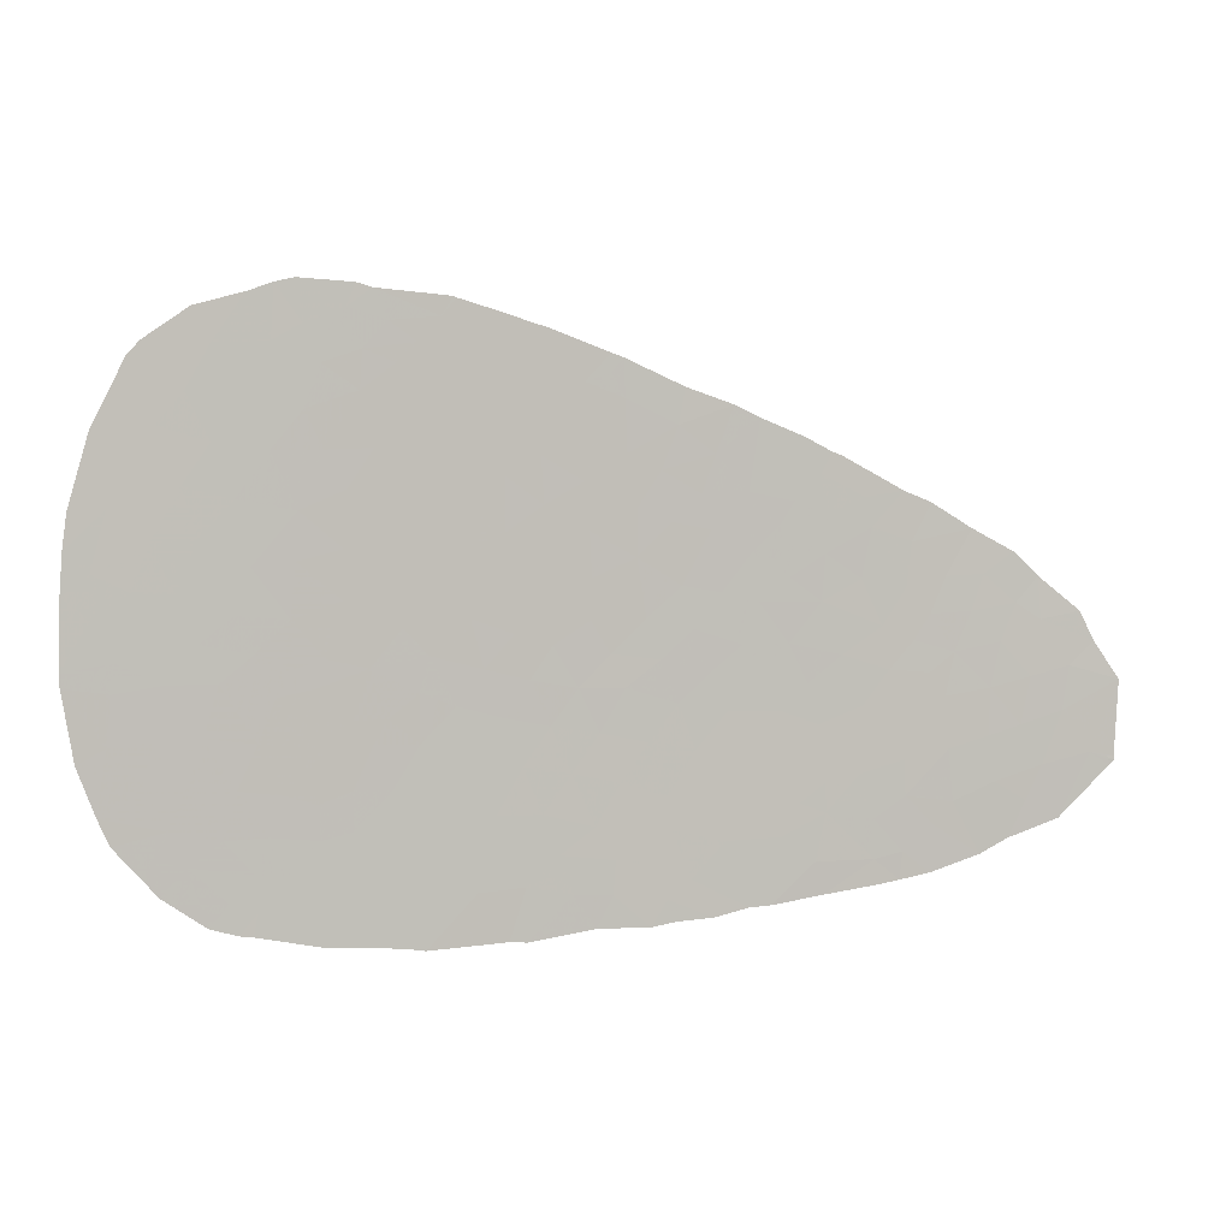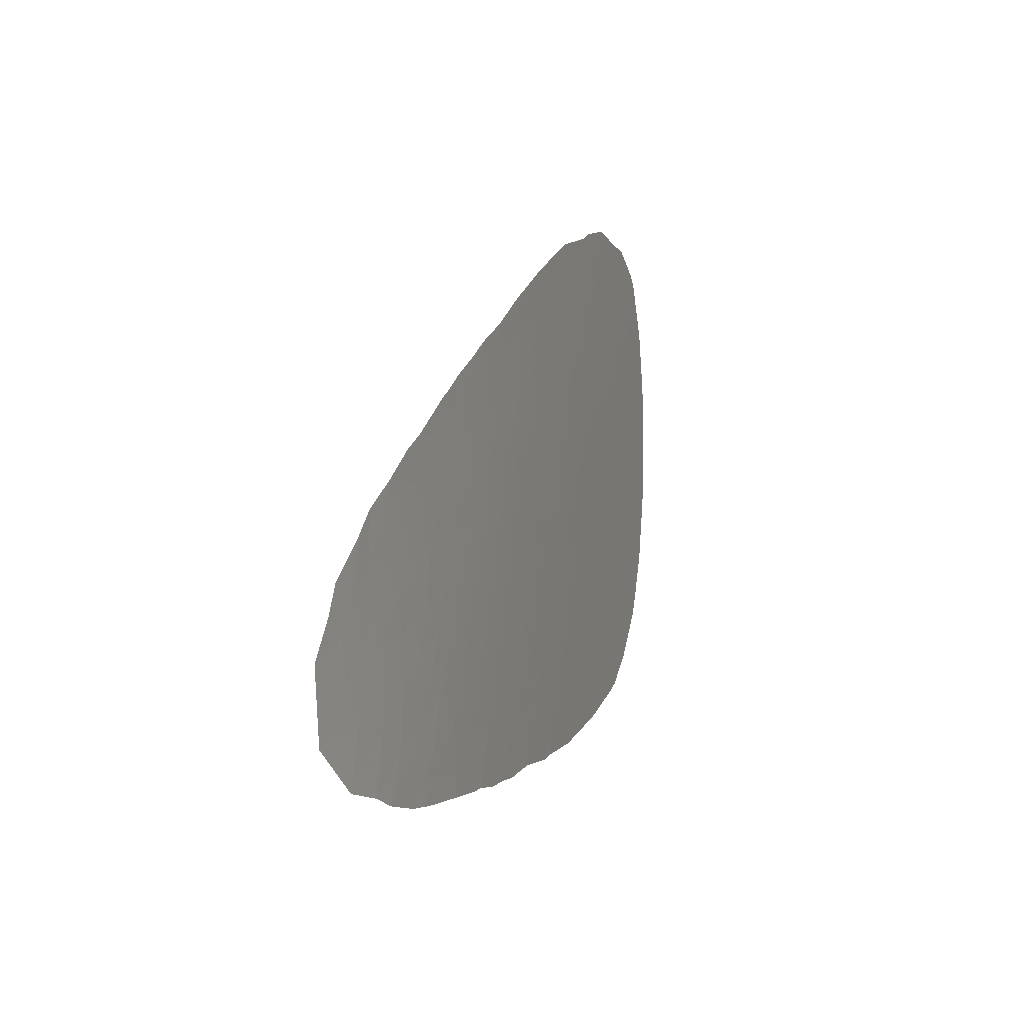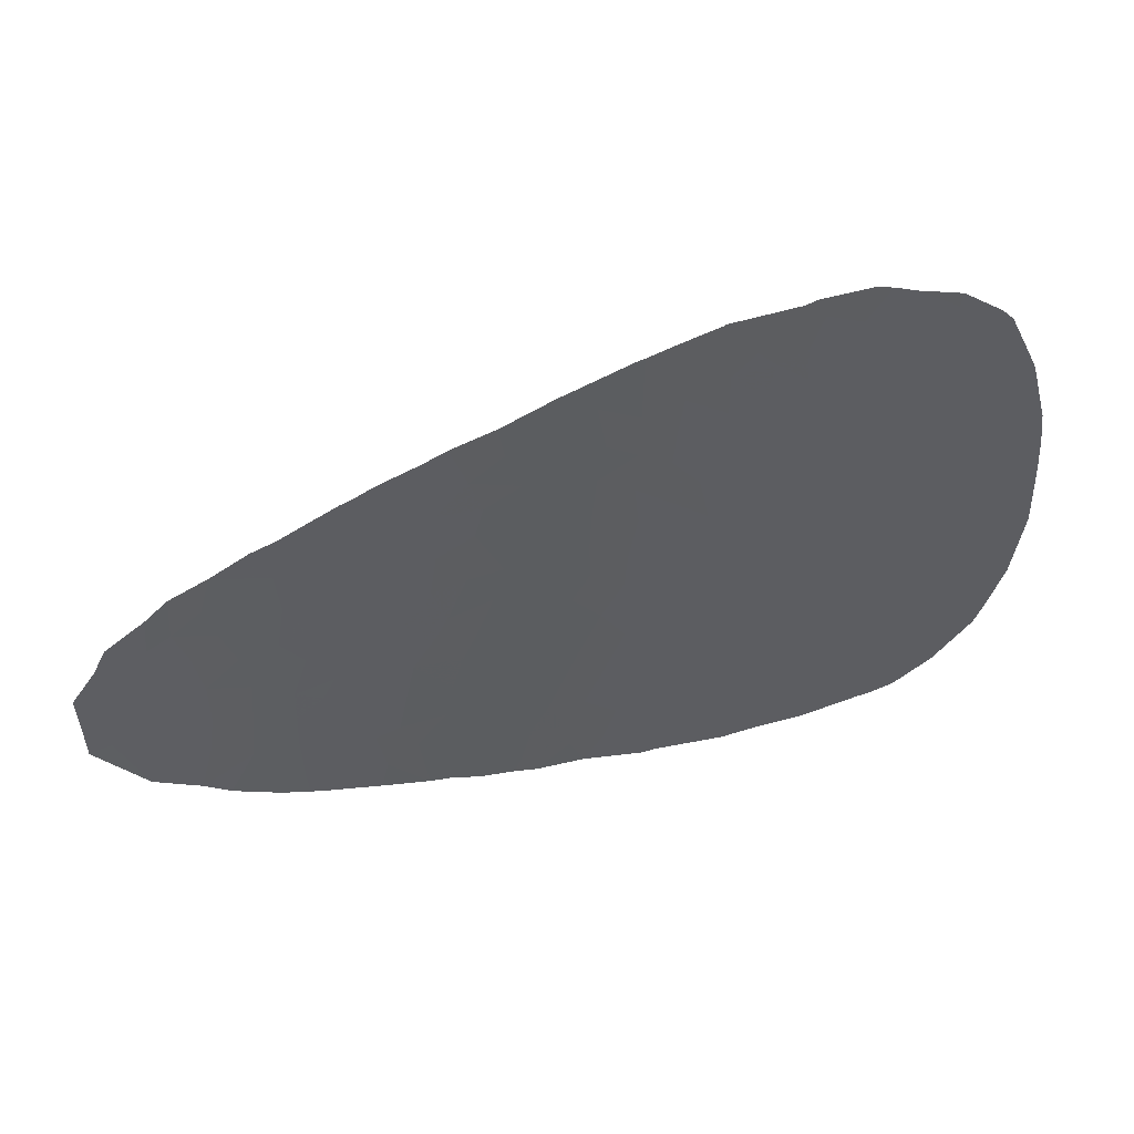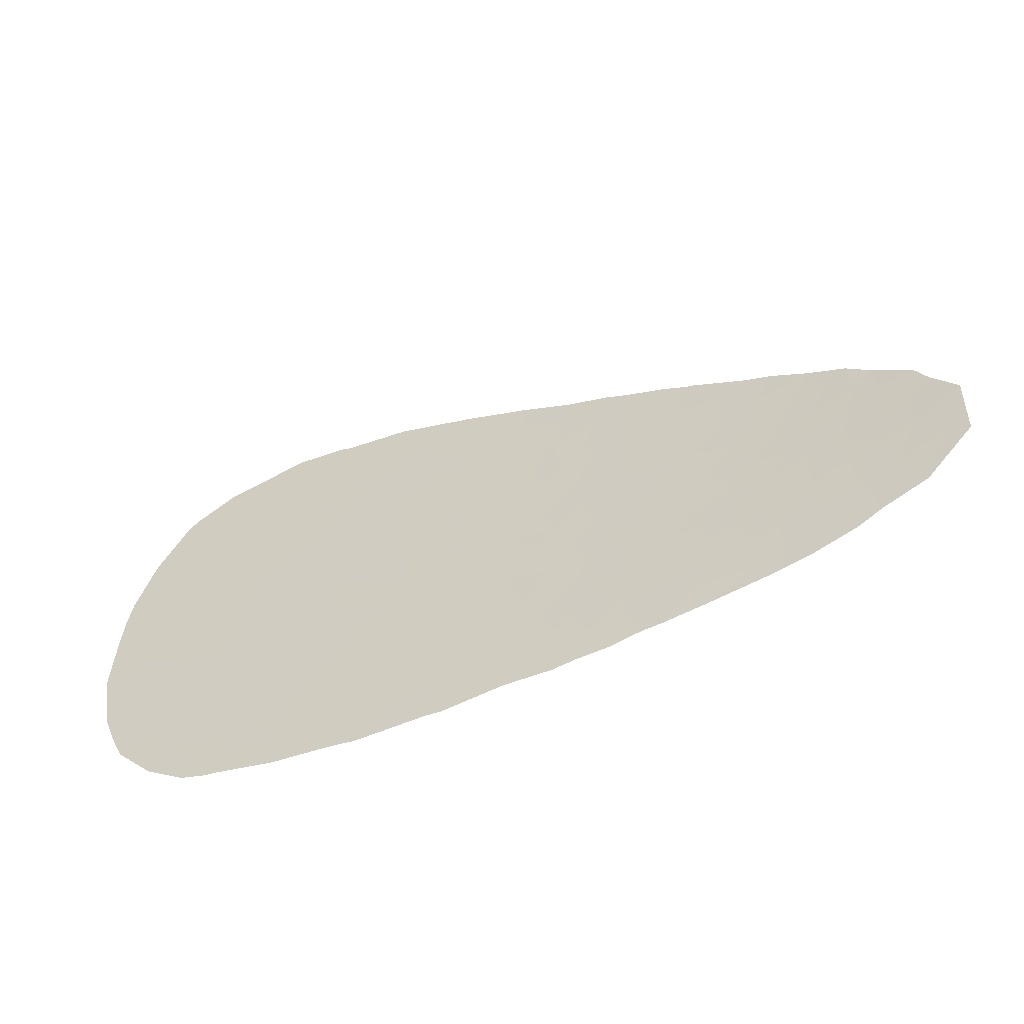
<metadata>
{"format":"obj","ext":"obj","renderer":"f3d","projection":"perspective","resolution":1024,"background":"white","views":[{"elev":2.8,"azim":3.5,"up":"+Z"},{"elev":8.4,"azim":127.4,"up":"+Z"},{"elev":45.9,"azim":-177.0,"up":"+Z"},{"elev":-57.4,"azim":40.2,"up":"+Z"}]}
</metadata>
<code>
v 7.228 90.9 33.31
v 6.289 90.63 34.25
v 6.142 90.6 33.02
v 4.917 90.26 33.25
v 5.494 90.44 31.97
v 6.361 90.68 31.57
v 5.682 90.5 30.78
v 6.803 90.79 32.28
v 7.484 90.98 31.23
v 8.482 91.24 30.24
v 8.761 91.3 31.5
v 9.875 91.58 32.1
v 10.96 91.84 32.33
v 9.785 91.56 33.29
v 8.274 91.17 33.36
v 7.937 91.09 32.35
v 9.174 91.4 32.57
v 9.094 91.37 33.97
v -13.05 84.49 26.24
v -12.97 84.51 25.3
v -14.12 84.13 26.65
v -12.32 84.73 26.05
v -12.77 84.58 26.98
v -11.11 85.15 27.96
v -12.29 84.75 28.12
v -11.45 85.03 26.7
v -10.34 85.4 26.75
v -9.95 85.54 27.81
v -9.138 85.81 27.55
v -9.079 85.83 26.62
v -8.289 86.1 26.81
v -8.272 86.11 27.88
v -7.305 86.43 27.85
v -7.774 86.28 29.06
v -6.609 86.67 29.04
v -9.176 85.8 29
v -10.59 85.32 29.16
v -10.15 85.47 30.33
v -11.52 85.01 30.71
v -11.9 84.88 29.33
v -12.83 84.57 30.7
v -13.07 84.48 29.34
v -13.35 84.39 28.19
v -13.99 84.18 31.29
v -14.08 84.15 30.49
v -14.19 84.11 29.14
v -15.29 83.74 30.85
v -15.26 83.75 30.68
v -14.44 84.02 27.39
v -14.93 83.86 28.73
v -8.977 85.85 23.84
v -9.281 85.75 24.82
v -10.73 85.26 24.19
v -10.62 85.3 24.82
v -8.525 86.01 25.38
v -9.711 85.61 25.68
v -10.69 85.28 25.8
v -7.038 86.53 32.07
v -7.856 86.25 31.04
v -6.377 86.75 31.34
v -7.471 86.38 33.15
v -8.504 86.03 32.79
v -8.473 86.04 34.13
v -7.096 86.5 34.34
v -9.782 85.6 32.33
v -9.66 85.65 33.81
v -10.66 85.31 31.46
v -11.15 85.14 32.44
v -12.52 84.68 32.99
v -13.6 84.32 33.05
v -13.24 84.44 32.01
v -12.01 84.85 31.71
v -14.53 84 32.38
v -15.29 83.74 31.05
v -15.25 83.76 32.96
v -15.18 83.79 34.1
v -15.07 83.83 35.08
v -14.54 84 33.53
v -14.16 84.14 35.15
v -13.15 84.48 34.29
v -12.39 84.74 35.73
v -13.45 84.38 35.88
v -11.99 84.86 34.42
v -12.99 84.54 37.27
v -11.68 84.98 36.85
v -11.12 85.16 35.4
v -9.593 85.67 35.12
v -10.27 85.45 36.65
v -8.064 86.18 38.2
v -9.431 85.73 37.71
v -8.967 85.88 36.67
v -7.715 86.29 36.73
v -6.924 86.55 37.79
v -7.234 86.46 35.65
v -6.61 86.66 36.51
v -5.952 86.87 37.49
v -5.941 86.87 38.77
v -5.528 87.02 36.2
v -4.582 87.32 37.08
v -4.471 87.36 36.02
v -3.543 87.66 36.55
v -3.598 87.63 37.89
v -2.661 87.94 37.07
v -2.421 88.01 38.48
v -1.324 88.37 36.61
v -1.377 88.34 38.06
v 0.01137 88.77 37.37
v 0.1922 88.82 38.37
v -1.411 88.32 39.13
v -1.737 88.22 38.73
v 0.994 89.08 36.6
v 0.6267 88.98 35.54
v -0.4341 88.65 36.17
v 3.38 89.78 37.07
v 3.798 89.91 36.08
v 2.173 89.42 37.57
v 2.614 89.56 36.42
v 1.88 89.35 35.6
v 4.104 89.99 36.68
v 4.383 90.07 36.57
v -1.74 88.22 39.25
v -5.739 86.92 40.65
v -5.662 86.95 40.61
v -6.047 86.83 40.13
v -6.637 86.64 39.45
v -5.451 87.02 39.83
v -7.167 86.47 38.92
v -8.01 86.19 39.26
v -9.035 85.86 38.89
v -8.394 86.06 40.33
v -7.368 86.4 40
v -8.154 86.14 40.95
v -9.622 85.67 41.04
v -10.15 85.49 40.91
v -10.8 85.28 40.66
v -10.22 85.47 39.44
v -11.69 84.98 39.31
v -9.451 85.72 39.89
v -10.78 85.28 38.25
v -12.29 84.78 38.14
v -12.98 84.55 38.15
v -13.65 84.34 39.03
v -14.51 84.04 37.17
v -14.58 84.01 36.95
v -13.31 84.45 39.41
v -12.12 84.85 40.28
v -12.05 84.86 39.84
v -12.35 84.77 39.52
v 11.75 92.06 28.28
v 11.98 92.11 28.19
v 11.76 92.06 28.21
v 11.84 92.08 28.04
v 11.93 92.1 28.13
v -0.02566 88.82 24.1
v -0.6986 88.6 23.98
v -0.2658 88.74 24.7
v -2.137 88.14 24
v -1.689 88.28 24.87
v -2.73 87.95 24.95
v -3.91 87.56 23.72
v -7.351 86.41 25.61
v -6.339 86.75 25.48
v -6.816 86.58 23.68
v -7.397 86.39 23.74
v -8.545 86 24.45
v -6.764 86.61 26.64
v -6.045 86.85 27.62
v -5.566 87.01 26.34
v -2.047 88.17 29.22
v -3.301 87.77 29.43
v -2.771 87.94 28.16
v -4.024 87.53 28.37
v -4.534 87.36 29.68
v 0.4739 88.97 28.71
v 0.01498 88.83 29.96
v 1.325 89.23 29.73
v 0.8677 89.09 30.78
v 0.8525 89.09 27.46
v -0.2665 88.74 27.48
v -2.148 88.14 26.72
v -1.504 88.35 27.88
v -1.035 88.49 26.72
v -1.627 88.3 25.82
v -3.082 87.83 26
v -3.511 87.69 27.09
v -4.332 87.42 26.14
v -3.939 87.55 25.19
v -4.375 87.4 23.76
v -5.173 87.14 25.09
v -4.696 87.3 27.11
v 0.9816 89.13 24.17
v 0.3655 88.94 25.23
v 1.277 89.22 26.23
v 1.896 89.42 24.4
v -0.5393 88.65 25.81
v -0.1408 88.78 26.56
v 1.918 89.42 27.38
v 1.683 89.35 28.54
v 3.027 89.75 28.35
v 3.765 89.97 29.32
v 2.751 89.66 29.7
v 3.464 89.87 30.44
v 2.954 89.71 31.52
v 2.185 89.49 30.62
v 4.964 90.31 29.8
v 4.399 90.13 31.2
v 1.715 89.34 31.5
v 0.88 89.06 34.6
v 0.1102 88.84 33.1
v 1.957 89.39 33.97
v 1.159 89.16 32.91
v 0.4297 88.95 31.94
v 2.151 89.46 32.65
v -0.8309 88.55 32.25
v -0.4373 88.68 31.14
v -1.76 88.26 31.31
v -2.592 88 30.42
v -1.364 88.39 30.41
v -2.274 88.09 32.21
v -3.25 87.78 31.56
v -3.846 87.59 30.65
v -5.004 87.2 30.97
v -5.701 86.97 30.01
v -6.636 86.66 30.36
v -5.331 87.09 32.29
v -5.563 87.01 33.69
v -6.35 86.75 32.8
v -5.266 87.11 35.1
v -6.291 86.77 35.13
v -1.054 88.46 35.19
v -1.074 88.47 33.86
v -2.301 88.07 34.57
v -0.1551 88.74 34.8
v -2.435 88.02 35.87
v 11.29 91.95 28.42
v 11.97 92.11 28.3
v 10.5 91.74 29.58
v 12.09 92.11 30.42
v 9.945 91.64 28.09
v 10.42 91.79 26.59
v 9.496 91.55 27.1
v 8.616 91.31 27.64
v 9.004 91.45 26.07
v 8.221 91.26 25.64
v 6.834 90.88 25.17
v 6.981 90.9 26.46
v 6.078 90.66 25.78
v 5.994 90.65 25
v 5.279 90.42 26.7
v 5.297 90.44 25.59
v 3.975 90.04 26.91
v 3.694 89.96 25.58
v 4.902 90.3 27.95
v 2.771 89.68 26.29
v 3.92 90.05 24.67
v 2.508 89.61 24.44
v 3.258 89.82 27.18
v 3.968 90.03 27.73
v 3.898 90.01 28.54
v 4.544 90.19 29.02
v 5.324 90.41 29.06
v 6.112 90.63 29.42
v 6.125 90.64 28.31
v 3.835 89.95 32.65
v 2.97 89.69 33.3
v 3.938 89.97 33.93
v 2.718 89.61 34.71
v 5.185 90.32 34.64
v 4.004 89.98 35
v 5.012 90.26 35.45
v 6.053 90.56 35.63
v 6.085 90.57 34.96
v 6.811 90.77 35.32
v 7.937 91.08 34.61
v 7.334 90.96 28.57
v 7.461 91.02 27.12
v 9.343 91.47 29.21
v 8.444 91.25 28.91
v 6.15 90.66 27.31
v 7.242 90.92 30.03
v 5.438 90.49 24.9
v -8.714 85.96 32.05
v -7.944 86.22 32.33
v -8.943 85.88 31.3
v -2.241 88.1 33.32
v -3.336 87.75 32.68
v -3.601 87.66 34.02
v -4.457 87.38 33.17
v -3.469 87.69 35.25
v -4.475 87.37 34.52
v -6.71 86.63 33.73
v -6.317 86.76 34.39
v -4.23 87.46 31.87
v -0.7655 88.58 28.94
v -5.303 87.1 28.68
v -6.488 86.69 23.63
v -7.751 86.27 40.83
v -4.743 87.26 38.24
v -3.643 87.61 39.96
v -4.667 87.28 39.65
v -4.419 87.35 40.23
v -5.395 87.04 40.2
v -3.412 87.68 39.9
v 3.1 89.71 35.35
v 1.483 89.21 37.91
v 0.5622 88.94 37.89
v -8.397 86.07 35.66
v -10.74 85.28 33.68
v -9.709 85.62 31.07
v -9.167 85.81 30.55
v -11.08 85.14 24.24
v -11.3 85.07 25.07
v -11.81 84.9 24.46
v -8.269 86.11 29.7
v -7.413 86.4 29.71
v 10.69 91.78 30.83
v 11.37 91.94 31.5
v 9.607 91.52 30.54
v 6.803 90.8 30.68
f 2 1 3
f 4 3 5
f 5 6 7
f 3 8 6
f 6 5 3
f 8 9 6
f 10 9 11
f 13 12 14
f 1 15 16
f 15 17 16
f 17 11 16
f 14 12 17
f 17 12 11
f 18 14 17
f 17 15 18
f 19 20 21
f 20 19 22
f 19 21 23
f 25 24 26
f 26 23 25
f 22 23 26
f 26 24 27
f 28 29 30
f 30 27 28
f 30 29 31
f 31 32 33
f 34 35 33
f 36 34 32
f 34 33 32
f 24 28 27
f 36 28 37
f 28 24 37
f 36 37 38
f 39 38 37
f 37 40 39
f 37 24 40
f 24 25 40
f 42 41 40
f 42 40 25
f 25 43 42
f 41 39 40
f 44 41 45
f 45 41 42
f 42 46 45
f 46 42 43
f 45 47 44
f 48 47 45
f 45 46 48
f 49 50 46
f 46 43 49
f 52 51 53
f 53 54 52
f 55 56 30
f 56 27 30
f 55 52 56
f 54 57 56
f 56 52 54
f 56 57 27
f 59 58 60
f 61 62 63
f 61 63 64
f 62 65 66
f 66 63 62
f 65 67 68
f 70 69 71
f 71 41 44
f 41 71 72
f 71 69 72
f 73 70 71
f 71 44 73
f 74 73 44
f 44 47 74
f 74 75 73
f 76 77 79
f 79 78 76
f 78 79 80
f 80 70 78
f 82 81 80
f 81 83 80
f 82 80 79
f 82 84 81
f 81 84 85
f 85 86 81
f 87 86 88
f 90 89 91
f 89 92 91
f 90 91 88
f 93 92 89
f 94 92 95
f 97 96 93
f 96 95 93
f 95 92 93
f 95 96 98
f 98 99 100
f 102 101 99
f 101 100 99
f 103 102 104
f 105 103 106
f 103 104 106
f 107 106 108
f 106 109 108
f 109 106 110
f 107 111 113
f 111 112 113
f 114 115 117
f 117 116 114
f 117 118 116
f 114 119 115
f 115 119 120
f 121 109 110
f 121 110 104
f 122 123 124
f 97 125 126
f 125 124 126
f 127 97 93
f 93 89 127
f 128 127 89
f 129 128 89
f 128 130 131
f 132 130 133
f 135 134 136
f 136 137 135
f 138 136 134
f 129 89 90
f 139 137 136
f 140 137 139
f 141 142 140
f 143 142 84
f 144 143 82
f 143 84 82
f 145 146 147
f 148 137 145
f 147 137 148
f 145 147 148
f 149 150 151
f 152 151 153
f 154 155 156
f 155 157 158
f 158 156 155
f 159 158 157
f 157 160 159
f 161 162 163
f 161 163 164
f 164 55 161
f 55 164 165
f 164 51 165
f 52 55 165
f 51 52 165
f 31 161 55
f 166 162 161
f 167 166 33
f 167 168 166
f 168 162 166
f 170 169 171
f 171 172 170
f 173 170 172
f 174 175 176
f 175 177 176
f 174 178 179
f 180 181 182
f 182 183 180
f 184 185 180
f 184 180 183
f 183 159 184
f 186 185 184
f 184 187 186
f 160 188 187
f 187 159 160
f 159 187 184
f 188 189 187
f 162 168 189
f 189 186 187
f 190 185 186
f 168 167 190
f 154 156 191
f 156 192 191
f 192 193 194
f 194 191 192
f 156 195 192
f 196 195 182
f 195 196 192
f 196 193 192
f 178 193 196
f 196 179 178
f 182 179 196
f 197 193 178
f 198 197 178
f 178 174 198
f 198 199 197
f 201 200 199
f 202 201 204
f 204 203 202
f 200 202 205
f 202 206 205
f 202 200 201
f 207 203 204
f 209 208 211
f 208 210 211
f 209 211 212
f 210 213 211
f 207 212 211
f 211 213 207
f 208 112 118
f 208 118 210
f 212 214 209
f 215 214 212
f 217 216 218
f 216 217 220
f 220 219 216
f 217 169 170
f 217 221 220
f 221 173 222
f 222 173 223
f 222 223 60
f 223 224 60
f 225 222 60
f 226 225 227
f 98 228 229
f 229 64 94
f 229 94 95
f 95 98 229
f 98 100 228
f 230 231 232
f 112 208 233
f 208 209 233
f 209 231 233
f 230 233 231
f 233 230 113
f 113 112 233
f 234 105 230
f 230 232 234
f 113 230 105
f 236 235 237
f 237 238 236
f 235 239 237
f 235 151 152
f 239 235 240
f 235 152 240
f 241 239 240
f 242 239 241
f 241 240 243
f 244 245 246
f 245 247 246
f 245 248 247
f 249 247 250
f 251 249 250
f 250 252 251
f 251 253 249
f 254 251 252
f 255 256 252
f 256 254 252
f 256 194 254
f 194 193 254
f 251 257 258
f 257 199 258
f 251 254 257
f 197 199 257
f 257 254 197
f 199 259 258
f 259 253 258
f 258 253 251
f 260 200 205
f 259 200 260
f 260 253 259
f 205 261 260
f 261 253 260
f 261 262 263
f 263 253 261
f 262 205 7
f 262 261 205
f 205 206 7
f 265 264 213
f 264 203 213
f 266 264 265
f 118 267 210
f 267 266 265
f 265 210 267
f 268 266 269
f 269 115 270
f 270 268 269
f 270 271 268
f 271 272 268
f 270 115 120
f 120 271 270
f 2 268 272
f 271 273 272
f 2 272 273
f 1 2 274
f 2 273 274
f 268 2 3
f 3 4 268
f 266 268 4
f 210 265 213
f 264 266 4
f 264 206 203
f 206 264 5
f 264 4 5
f 5 7 206
f 275 263 262
f 275 242 276
f 10 277 278
f 275 278 242
f 263 279 253
f 275 276 279
f 279 263 275
f 262 280 275
f 250 281 255
f 255 252 250
f 279 249 253
f 247 248 250
f 248 281 250
f 276 246 279
f 246 247 279
f 247 249 279
f 276 244 246
f 243 244 276
f 276 242 243
f 243 242 241
f 277 239 242
f 242 278 277
f 282 62 283
f 283 59 282
f 284 65 282
f 282 59 284
f 65 62 282
f 286 285 219
f 287 232 285
f 285 286 287
f 225 226 288
f 214 231 209
f 231 214 219
f 219 285 231
f 231 285 232
f 232 289 234
f 105 234 103
f 289 232 287
f 290 226 228
f 289 287 290
f 100 289 290
f 290 228 100
f 226 291 292
f 291 64 292
f 64 291 61
f 226 292 228
f 292 229 228
f 291 226 227
f 227 61 291
f 292 64 229
f 226 290 288
f 290 287 288
f 288 287 286
f 222 225 293
f 225 288 293
f 288 286 293
f 221 222 293
f 293 220 221
f 293 286 220
f 220 286 219
f 217 218 169
f 218 175 294
f 294 169 218
f 174 294 175
f 294 174 179
f 179 181 294
f 169 294 181
f 175 218 215
f 207 177 212
f 212 177 215
f 177 175 215
f 216 214 215
f 215 218 216
f 214 216 219
f 203 207 213
f 206 202 203
f 259 199 200
f 193 197 254
f 156 158 195
f 158 183 195
f 182 195 183
f 181 171 169
f 180 185 171
f 171 181 180
f 182 181 179
f 177 207 204
f 204 176 177
f 176 198 174
f 199 198 201
f 198 176 201
f 201 176 204
f 173 221 170
f 221 217 170
f 172 171 185
f 172 185 190
f 172 295 173
f 167 295 190
f 295 172 190
f 295 35 223
f 223 173 295
f 189 168 186
f 168 190 186
f 189 188 296
f 189 296 162
f 296 163 162
f 159 183 158
f 151 150 153
f 149 236 150
f 151 235 149
f 235 236 149
f 142 141 84
f 142 145 137
f 137 140 142
f 147 146 135
f 147 135 137
f 130 297 131
f 132 297 130
f 138 130 128
f 128 129 138
f 136 138 129
f 299 298 300
f 298 97 300
f 298 299 102
f 300 97 126
f 126 301 300
f 301 299 300
f 127 128 125
f 128 131 125
f 125 131 124
f 97 127 125
f 131 297 124
f 297 122 124
f 301 302 123
f 124 302 126
f 302 124 123
f 302 301 126
f 303 121 104
f 267 304 266
f 304 269 266
f 304 267 118
f 269 304 115
f 118 117 304
f 117 115 304
f 107 305 111
f 107 306 305
f 111 305 116
f 116 118 111
f 118 112 111
f 108 306 107
f 305 306 108
f 104 110 106
f 106 107 105
f 113 105 107
f 102 299 104
f 299 303 104
f 103 101 102
f 101 103 234
f 234 289 101
f 101 289 100
f 298 102 99
f 96 298 99
f 99 98 96
f 298 96 97
f 136 129 90
f 90 139 136
f 94 307 92
f 91 92 307
f 91 307 87
f 87 88 91
f 307 63 87
f 139 90 88
f 139 88 85
f 85 140 139
f 85 84 140
f 88 86 85
f 84 141 140
f 86 83 81
f 80 69 70
f 80 83 69
f 79 77 144
f 82 79 144
f 75 78 73
f 76 78 75
f 70 73 78
f 72 69 68
f 39 72 67
f 72 68 67
f 39 41 72
f 38 39 67
f 63 66 87
f 308 65 68
f 83 308 69
f 308 68 69
f 308 83 86
f 66 308 87
f 308 86 87
f 65 308 66
f 63 307 64
f 307 94 64
f 61 227 58
f 227 225 60
f 60 58 227
f 65 284 309
f 284 310 309
f 310 284 59
f 67 65 309
f 309 38 67
f 38 309 310
f 283 61 58
f 58 59 283
f 62 61 283
f 59 60 224
f 35 224 223
f 295 167 35
f 35 167 33
f 54 53 311
f 57 312 22
f 22 26 57
f 313 20 22
f 22 312 313
f 313 312 311
f 312 54 311
f 48 46 50
f 38 310 36
f 59 314 310
f 314 36 310
f 34 315 35
f 35 315 224
f 315 59 224
f 34 36 314
f 315 34 314
f 314 59 315
f 166 161 31
f 31 33 166
f 55 30 31
f 29 28 36
f 31 29 32
f 29 36 32
f 57 26 27
f 57 54 312
f 21 49 23
f 49 43 23
f 25 23 43
f 22 19 23
f 130 138 133
f 138 134 133
f 8 1 16
f 16 9 8
f 316 317 238
f 237 316 238
f 12 13 317
f 317 316 12
f 237 318 316
f 12 316 318
f 318 11 12
f 239 277 237
f 318 10 11
f 237 277 318
f 277 10 318
f 280 10 278
f 278 275 280
f 9 10 280
f 9 280 319
f 9 319 6
f 319 7 6
f 319 280 262
f 262 7 319
f 1 8 3
f 9 16 11
f 274 18 15
f 15 1 274

</code>
